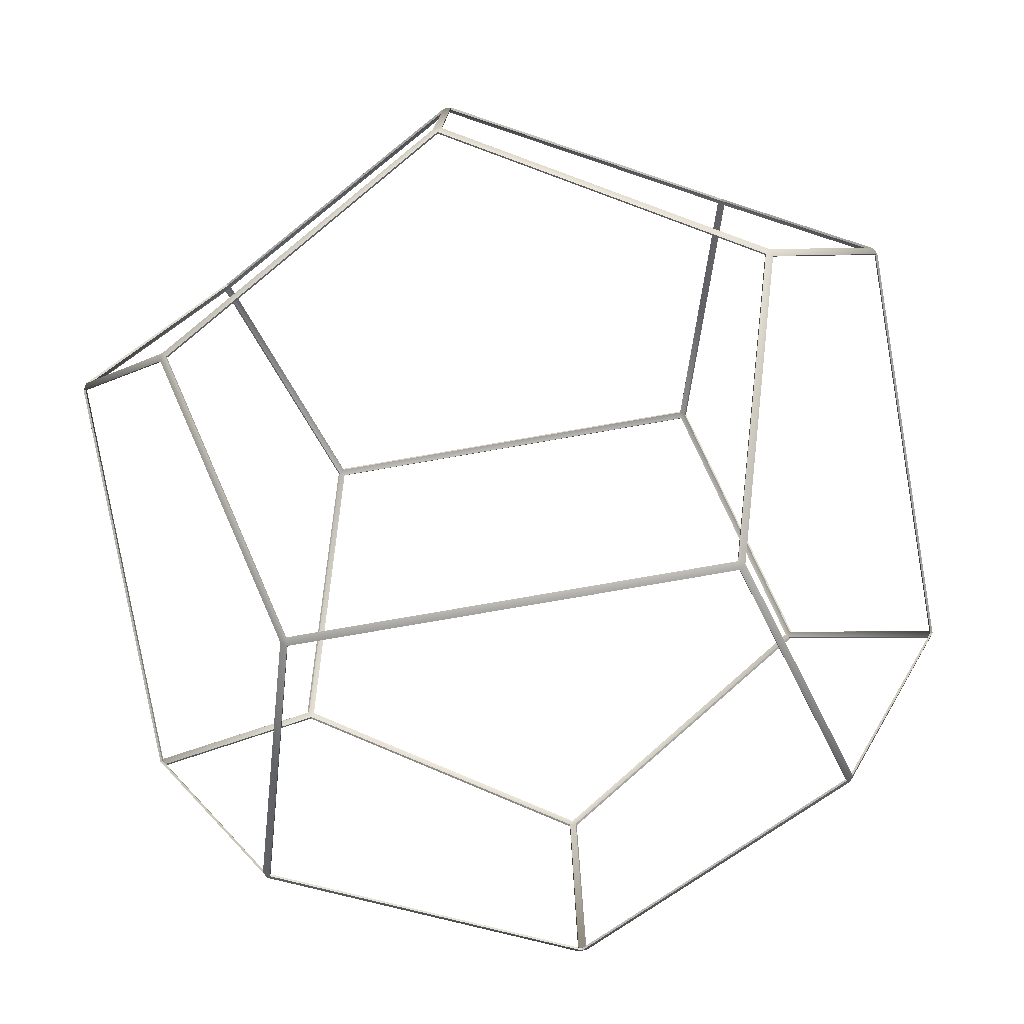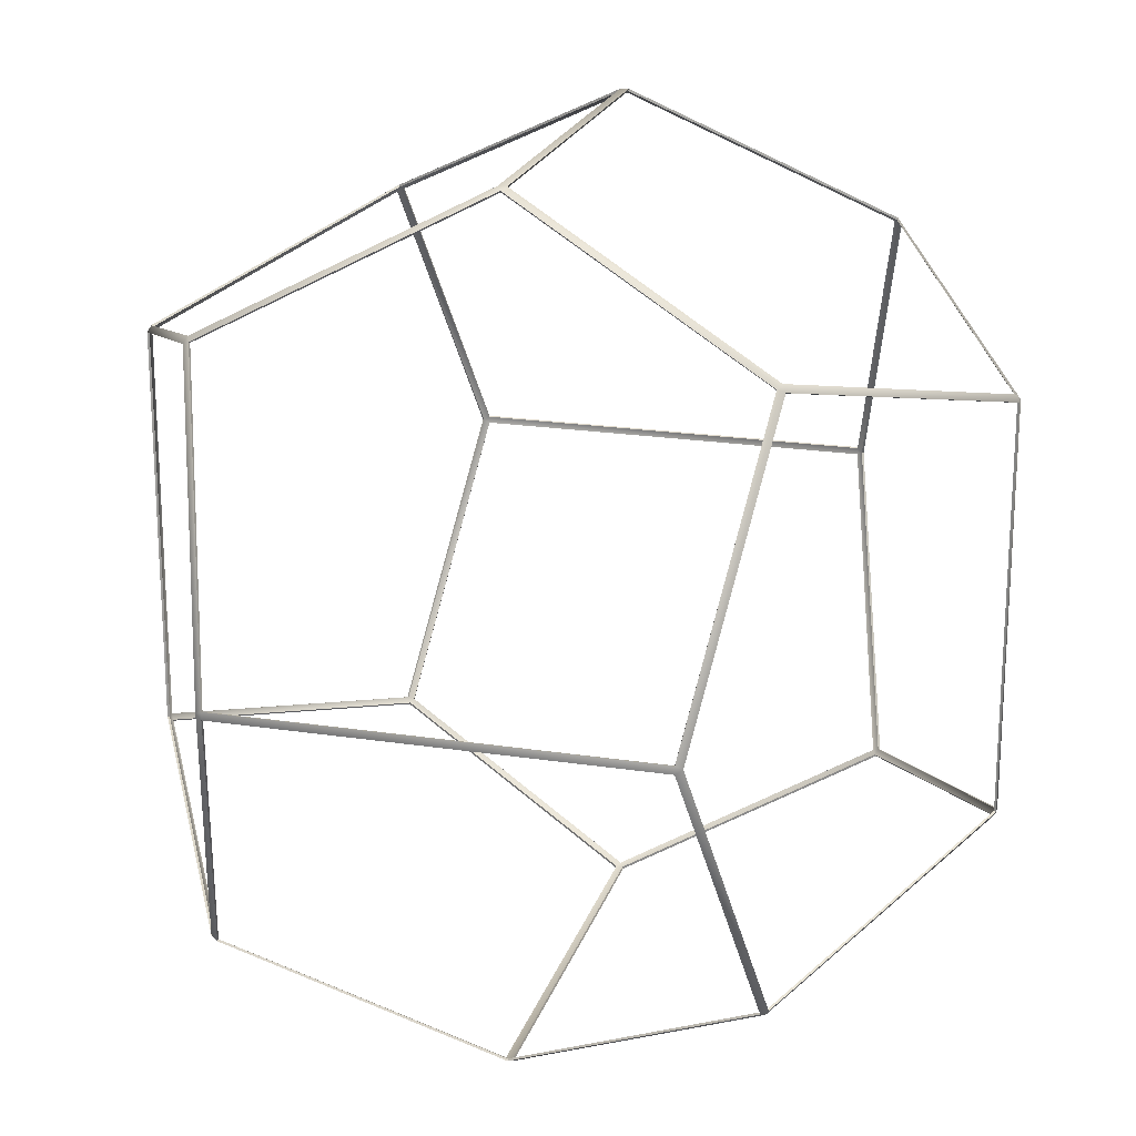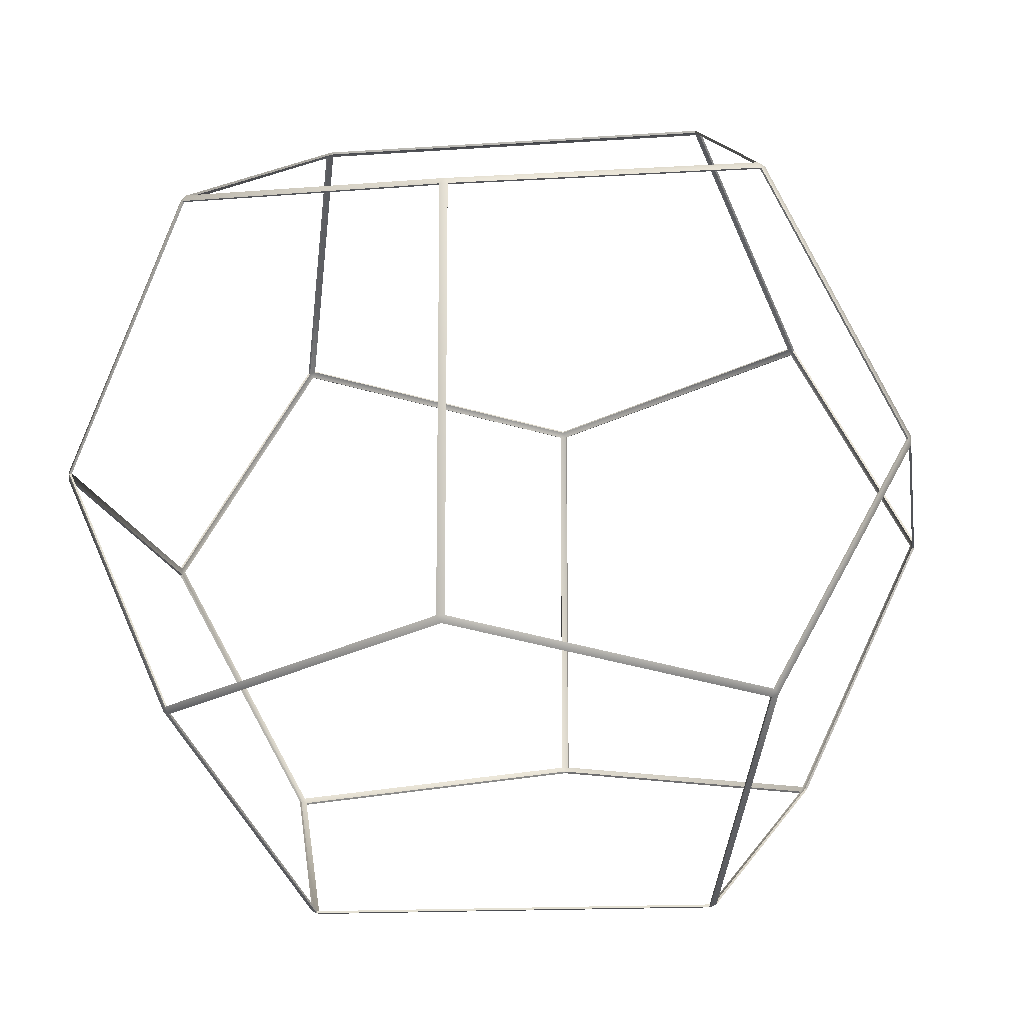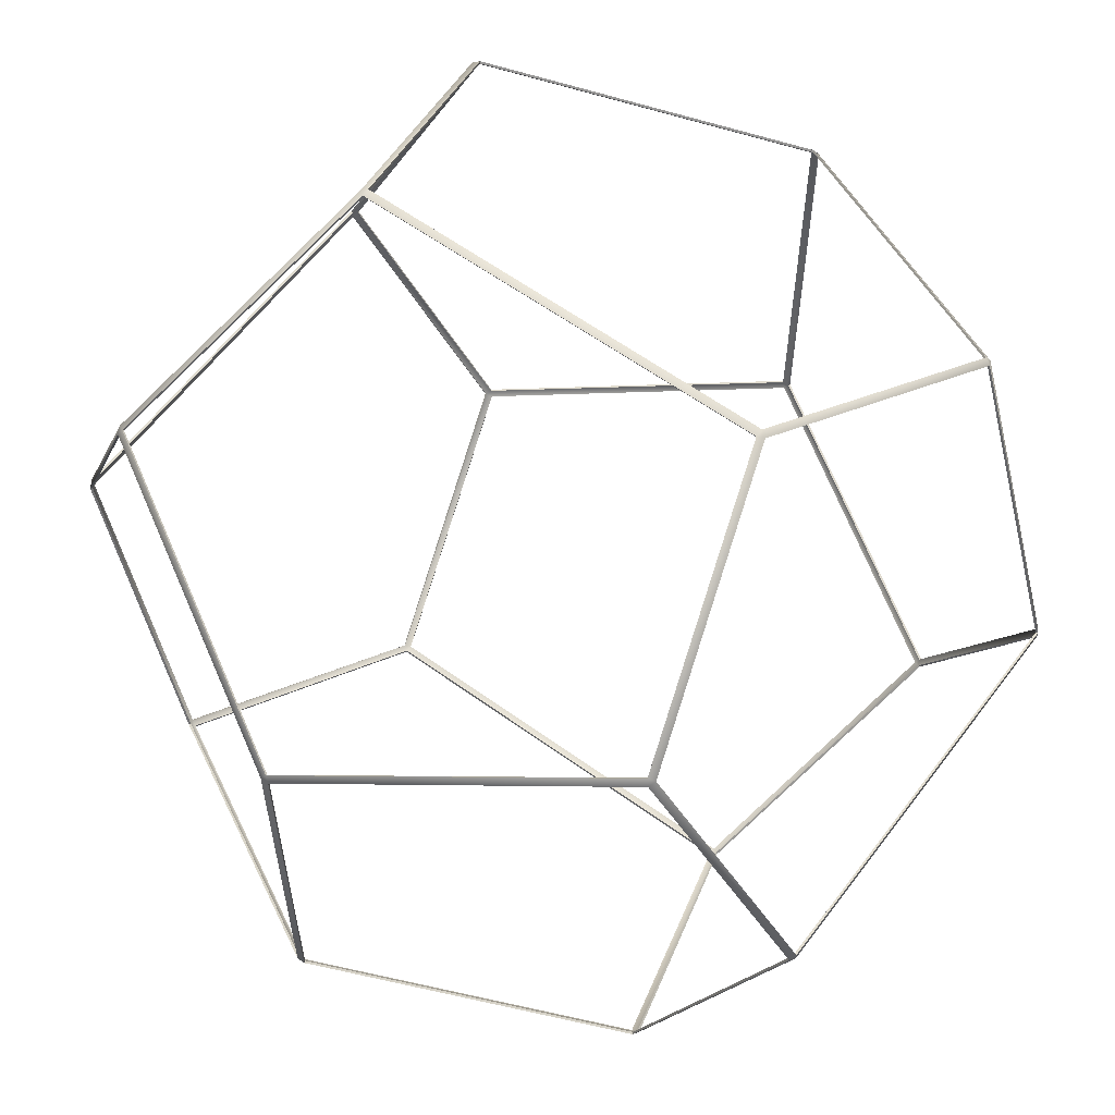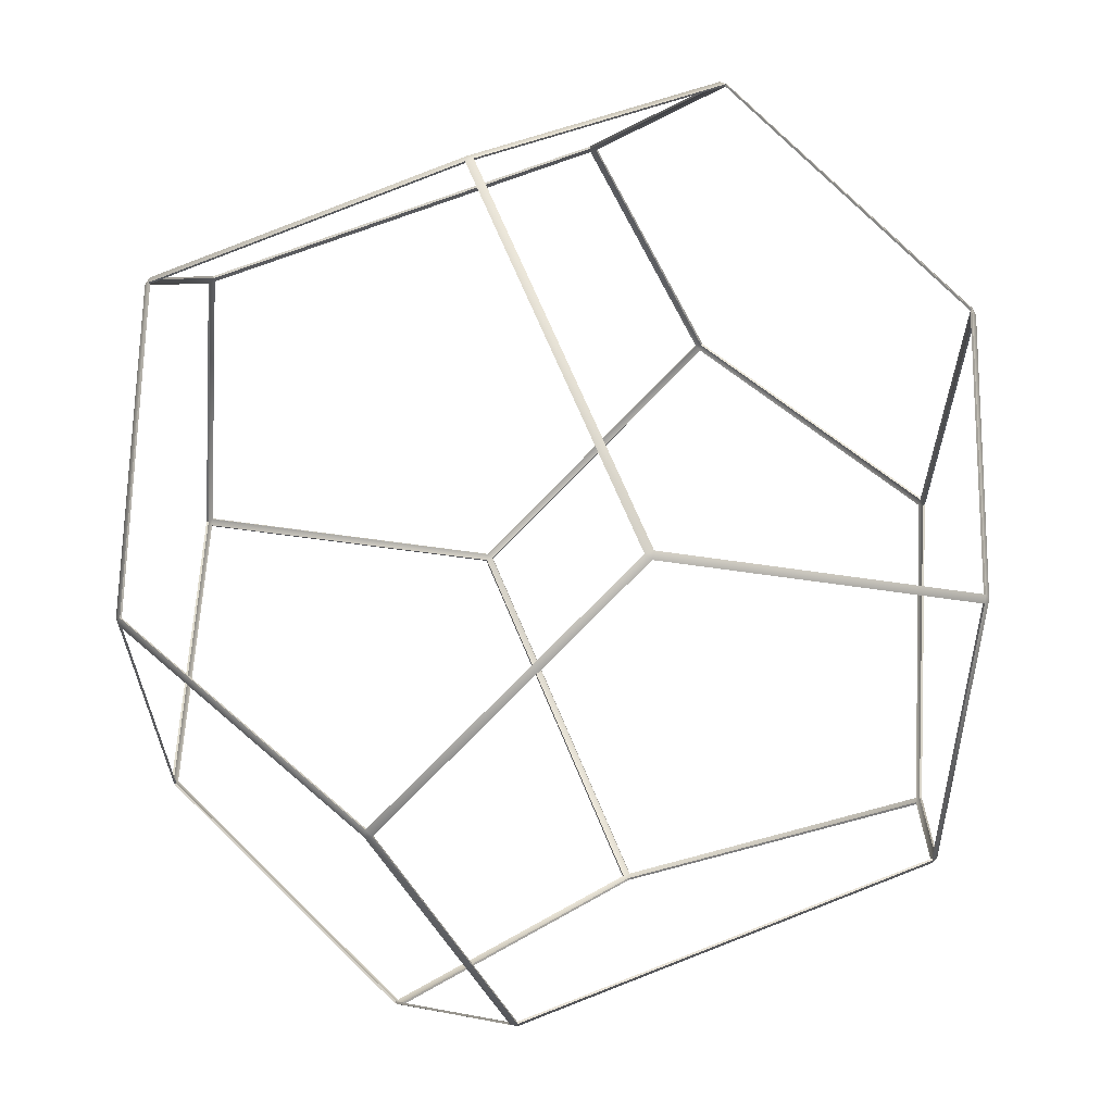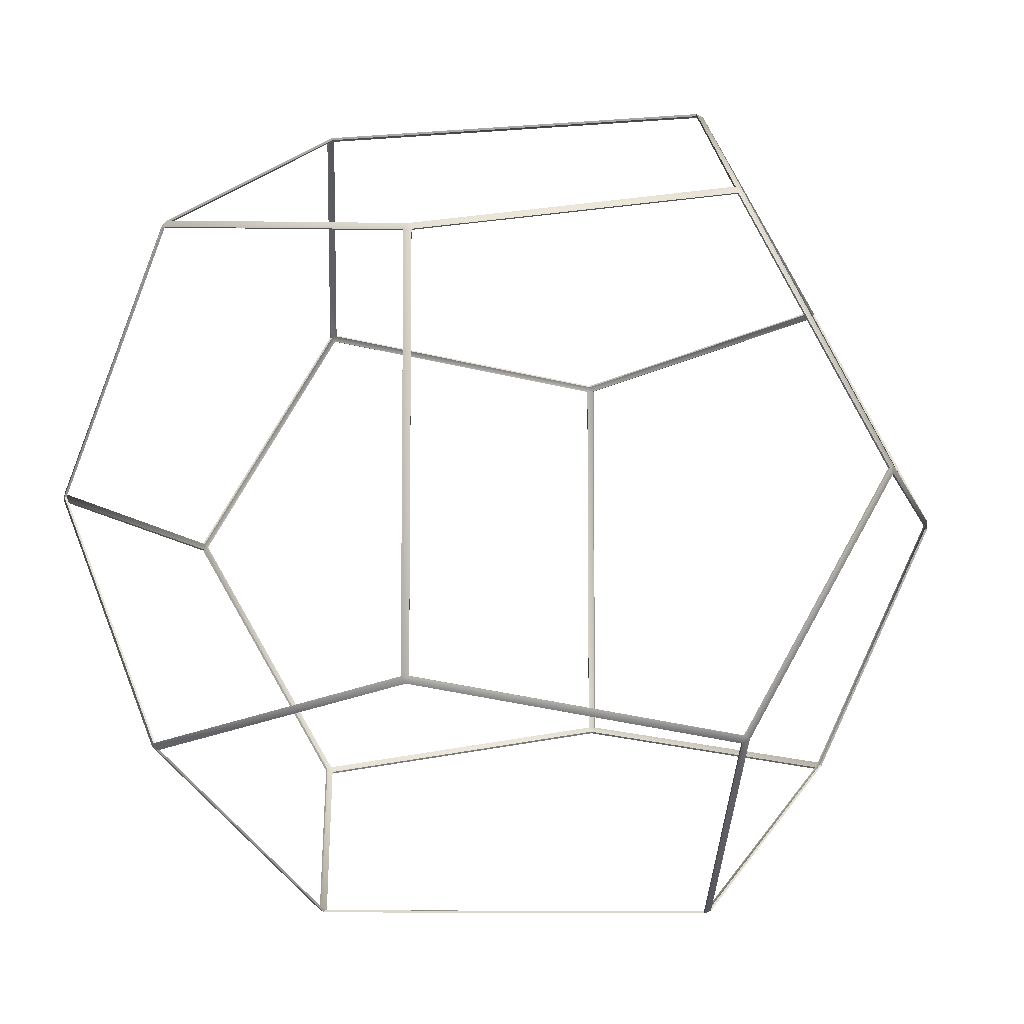
<metadata>
{"format":"obj","ext":"obj","renderer":"f3d","projection":"perspective","resolution":1024,"background":"white","views":[{"elev":-78.6,"azim":-170.2,"up":"+Y"},{"elev":20.9,"azim":-74.6,"up":"+Y"},{"elev":-14.9,"azim":98.7,"up":"+Z"},{"elev":60.0,"azim":-143.4,"up":"+Y"},{"elev":65.5,"azim":-22.0,"up":"+Z"},{"elev":-7.9,"azim":103.2,"up":"+Z"}]}
</metadata>
<code>
g default
v 0.6746 0.6685 0.5957
v 0.6622 0.675 0.602
v 0.669 0.6623 0.6088
v 0.4839 0.9761 -0.008117
v 0.4842 0.9763 0.007763
v 0.4963 0.9711 -0
v -0.4963 0.9711 0
v -0.4839 0.9761 0.008117
v -0.4839 0.9761 -0.008117
v -0.669 0.6623 0.6088
v -0.6626 0.675 0.6021
v -0.6746 0.6685 0.5957
v 0.007763 0.4715 0.9759
v 0 0.4835 0.9705
v -0.007763 0.4715 0.9759
v 0.9767 -0.007812 0.4784
v 0.9766 0.007862 0.4784
v 0.9705 0 0.4905
v 0.9705 -0 -0.4905
v 0.9767 0.007812 -0.4784
v 0.9767 -0.007812 -0.4784
v 0.6626 0.675 -0.6021
v 0.6747 0.6684 -0.5955
v 0.6691 0.6625 -0.6087
v -0 -0.4835 0.9705
v 0.008099 -0.4712 0.9757
v -0.008099 -0.4712 0.9757
v 0.6747 -0.6684 0.5955
v 0.669 -0.6623 0.6088
v 0.6622 -0.675 0.602
v -0.007763 0.4715 -0.9759
v -0 0.4835 -0.9705
v 0.007763 0.4715 -0.9759
v -0.6746 0.6685 -0.5957
v -0.6622 0.675 -0.602
v -0.669 0.6623 -0.6088
v 0.4842 -0.9763 -0.007763
v 0.4963 -0.9711 0
v 0.4842 -0.9763 0.007763
v 0.6691 -0.6625 -0.6087
v 0.6746 -0.6685 -0.5957
v 0.6626 -0.675 -0.6021
v -0.9766 -0.007862 0.4784
v -0.9705 -0 0.4905
v -0.9766 0.007862 0.4784
v -0.6622 -0.675 0.602
v -0.6691 -0.6625 0.6087
v -0.6747 -0.6684 0.5955
v -0.9767 -0.007812 -0.4784
v -0.9766 0.007862 -0.4784
v -0.9705 0 -0.4905
v -0.4839 -0.9761 -0.008117
v -0.4842 -0.9763 0.007763
v -0.4963 -0.9711 -0
v -0.008099 -0.4712 -0.9757
v 0.007763 -0.4715 -0.9759
v 0 -0.4835 -0.9705
v -0.6747 -0.6684 -0.5955
v -0.669 -0.6623 -0.6088
v -0.6622 -0.675 -0.602
v 0.6791 0.6714 0.5969
v 0.6719 0.6641 0.6128
v 0.9741 -9e-06 0.4946
v 0.9816 0.009152 0.4795
v 0.6637 0.6793 0.6048
v 0.4995 0.9752 6e-06
v 0.4853 0.9813 0.009301
v -1.3e-05 0.487 0.9744
v 0.009481 0.4726 0.9809
v 0.4849 0.9811 -0.009973
v 0.6793 0.6713 -0.5964
v 0.6642 0.6792 -0.6049
v -0.4849 0.9811 -0.009781
v -0.4849 0.9811 0.009864
v -0.4994 0.9753 -1.2e-05
v -0.6637 0.6793 -0.6048
v -0.6791 0.6714 -0.5968
v -0.6792 0.6714 0.5967
v -0.6642 0.6792 0.6049
v -0.6719 0.664 0.6129
v -0.9816 0.009145 0.4796
v -0.9741 -2.2e-05 0.4946
v -0.00944 0.4726 0.9809
v -0.009899 -0.4722 0.9807
v 0.009881 -0.4722 0.9807
v 0.9817 -0.00906 0.4796
v 0.672 -0.6641 0.6128
v 0.6792 -0.6713 0.5966
v 0.9817 -0.009072 -0.4796
v 0.9817 0.00905 -0.4796
v 0.974 1.3e-05 -0.4947
v 0.6792 -0.6714 -0.5967
v 0.672 -0.6643 -0.6128
v 0.672 0.6643 -0.6128
v 0.009474 0.4726 -0.9809
v 7e-06 0.487 -0.9744
v 5e-06 -0.4868 0.9745
v -0.672 -0.6643 0.6127
v -0.6637 -0.6793 0.6048
v 0.6637 -0.6793 0.6048
v 0.4852 -0.9813 0.009426
v 0.4988 -0.9756 2e-06
v -0.009465 0.4726 -0.9809
v 0.009379 -0.4726 -0.9809
v -0.00997 -0.4722 -0.9807
v -0.6719 0.6641 -0.6128
v -0.9741 -9e-06 -0.4946
v -0.9816 0.009152 -0.4795
v 0.4853 -0.9813 -0.009412
v -0.4853 -0.9813 0.009325
v -0.4849 -0.9811 -0.009919
v 0.6642 -0.6792 -0.6049
v -8e-06 -0.4869 -0.9745
v -0.9816 -0.009111 0.4795
v -0.9817 -0.00906 -0.4796
v -0.6792 -0.6713 0.5965
v -0.4995 -0.9752 -1.3e-05
v -0.672 -0.6641 -0.6128
v -0.6792 -0.6713 -0.5965
v -0.6637 -0.6793 -0.6048
g Pentagonal_dodecahedron:Mesh
f 61 62 63 64
f 65 61 66 67
f 62 65 68 69
f 70 66 71 72
f 67 70 73 74
f 75 73 76 77
f 74 75 78 79
f 80 78 81 82
f 79 80 83 68
f 69 83 84 85
f 86 63 87 88
f 64 86 89 90
f 91 89 92 93
f 90 91 94 71
f 72 94 95 96
f 97 84 98 99
f 85 97 100 87
f 88 100 101 102
f 103 95 104 105
f 96 103 106 76
f 77 106 107 108
f 109 101 110 111
f 102 109 112 92
f 93 112 113 104
f 114 81 108 115
f 82 114 116 98
f 99 116 117 110
f 115 107 118 119
f 111 117 119 120
f 105 113 120 118
f 61 65 62
f 70 67 66
f 75 74 73
f 80 79 78
f 69 68 83
f 86 64 63
f 91 90 89
f 72 71 94
f 97 85 84
f 88 87 100
f 103 96 95
f 77 76 106
f 109 102 101
f 93 92 112
f 114 82 81
f 99 98 116
f 115 108 107
f 111 110 117
f 105 104 113
f 119 118 120
f 1 17 18 3
f 2 5 6 1
f 3 13 14 2
f 4 22 23 6
f 5 8 9 4
f 7 34 35 9
f 8 11 12 7
f 10 44 45 12
f 11 14 15 10
f 13 26 27 15
f 16 28 29 18
f 17 20 21 16
f 19 40 41 21
f 20 23 24 19
f 22 32 33 24
f 25 46 47 27
f 26 29 30 25
f 28 38 39 30
f 31 55 56 33
f 32 35 36 31
f 34 50 51 36
f 37 52 53 39
f 38 41 42 37
f 40 56 57 42
f 43 49 50 45
f 44 47 48 43
f 46 53 54 48
f 49 58 59 51
f 52 60 58 54
f 55 59 60 57
f 1 3 2
f 4 6 5
f 7 9 8
f 10 12 11
f 13 15 14
f 16 18 17
f 19 21 20
f 22 24 23
f 25 27 26
f 28 30 29
f 31 33 32
f 34 36 35
f 37 39 38
f 40 42 41
f 43 45 44
f 46 48 47
f 49 51 50
f 52 54 53
f 55 57 56
f 58 60 59
f 3 18 63 62
f 17 1 61 64
f 1 6 66 61
f 5 2 65 67
f 2 14 68 65
f 13 3 62 69
f 6 23 71 66
f 22 4 70 72
f 4 9 73 70
f 8 5 67 74
f 9 35 76 73
f 34 7 75 77
f 7 12 78 75
f 11 8 74 79
f 12 45 81 78
f 44 10 80 82
f 10 15 83 80
f 14 11 79 68
f 15 27 84 83
f 26 13 69 85
f 18 29 87 63
f 28 16 86 88
f 16 21 89 86
f 20 17 64 90
f 21 41 92 89
f 40 19 91 93
f 19 24 94 91
f 23 20 90 71
f 24 33 95 94
f 32 22 72 96
f 27 47 98 84
f 46 25 97 99
f 25 30 100 97
f 29 26 85 87
f 30 39 101 100
f 38 28 88 102
f 33 56 104 95
f 55 31 103 105
f 31 36 106 103
f 35 32 96 76
f 36 51 107 106
f 50 34 77 108
f 39 53 110 101
f 52 37 109 111
f 37 42 112 109
f 41 38 102 92
f 42 57 113 112
f 56 40 93 104
f 45 50 108 81
f 49 43 114 115
f 43 48 116 114
f 47 44 82 98
f 48 54 117 116
f 53 46 99 110
f 51 59 118 107
f 58 49 115 119
f 54 58 119 117
f 60 52 111 120
f 57 60 120 113
f 59 55 105 118

</code>
